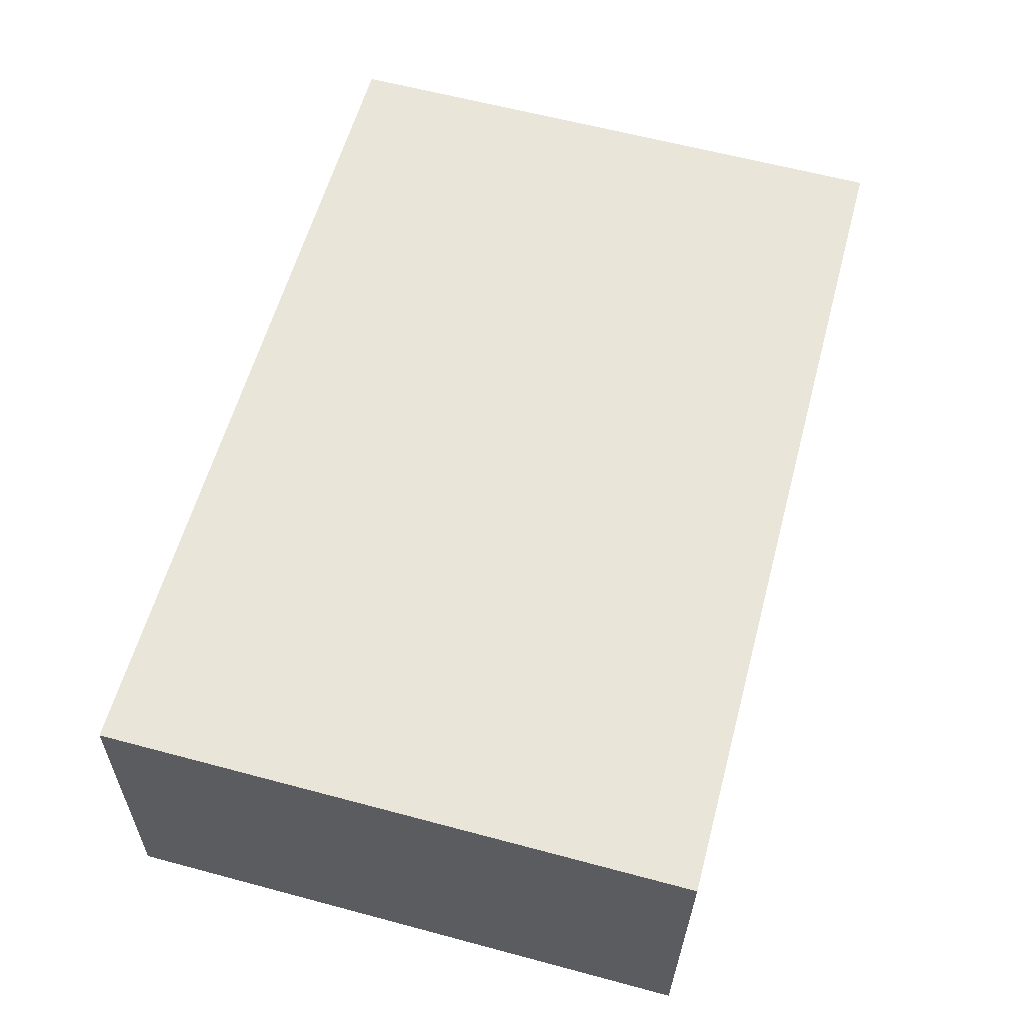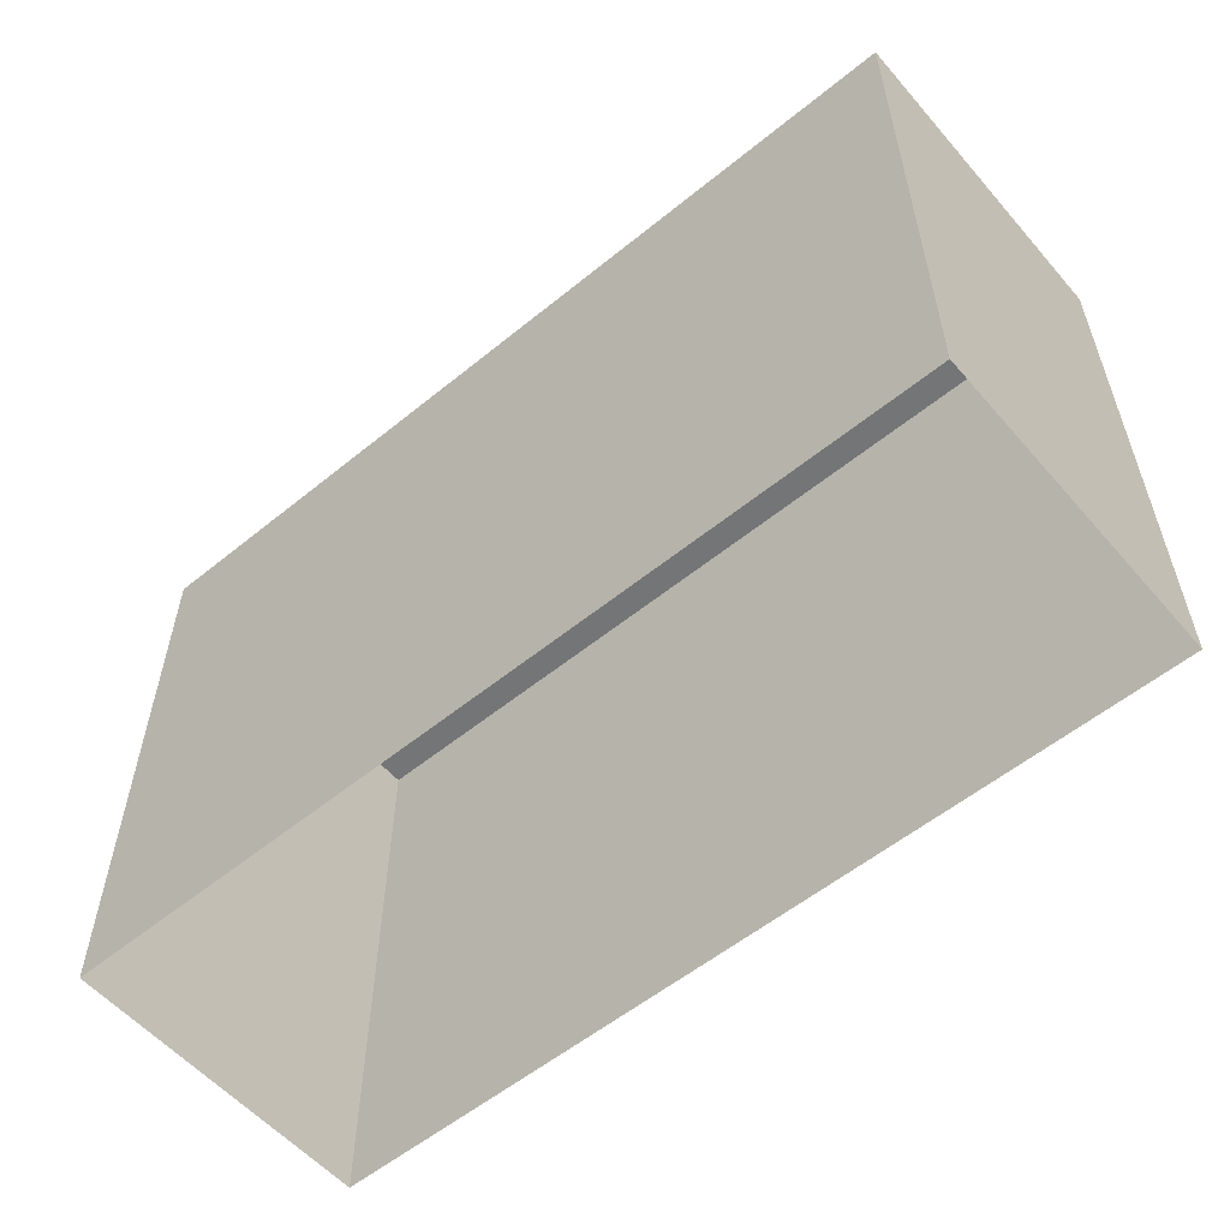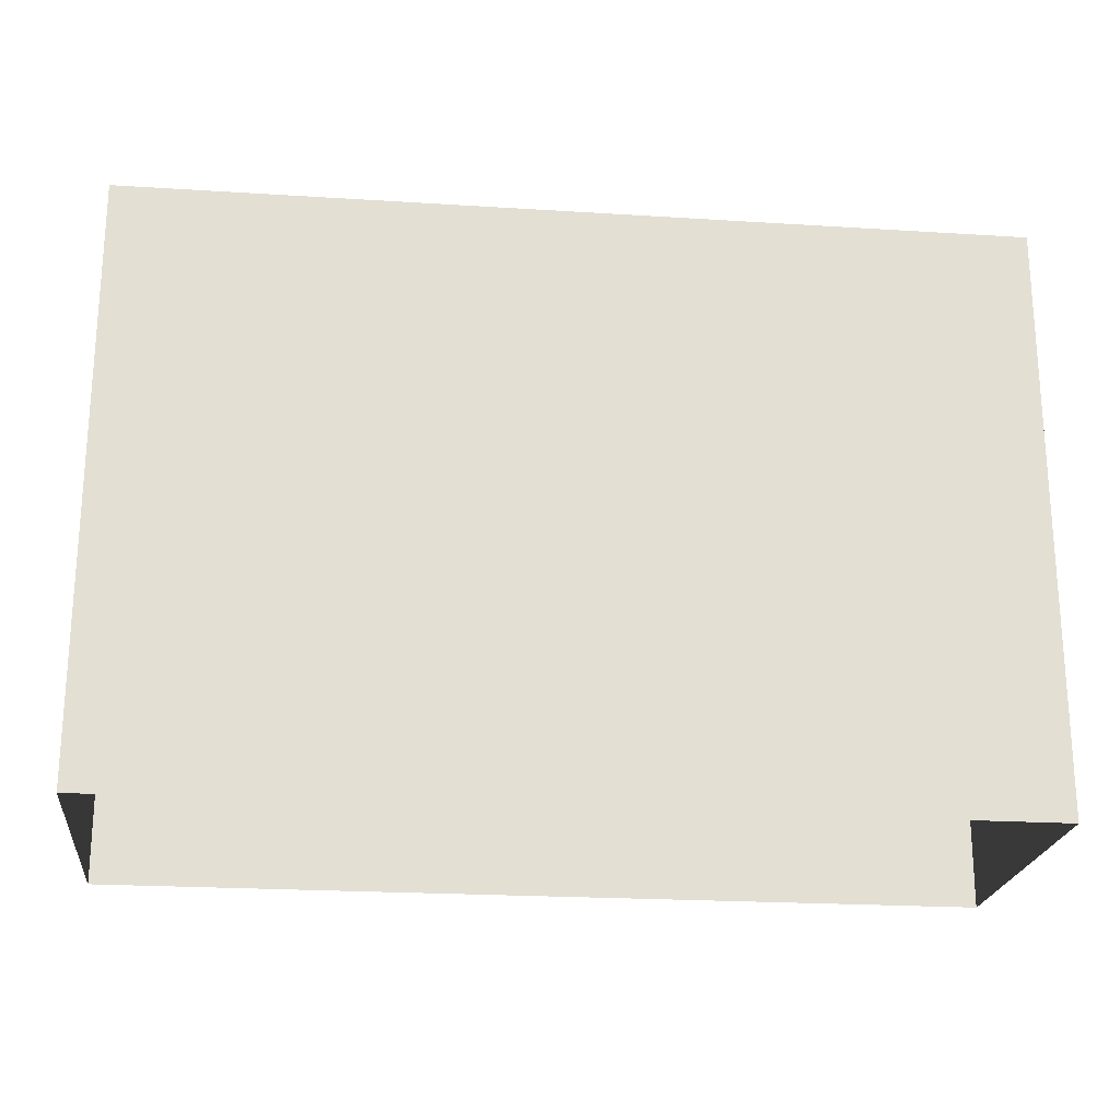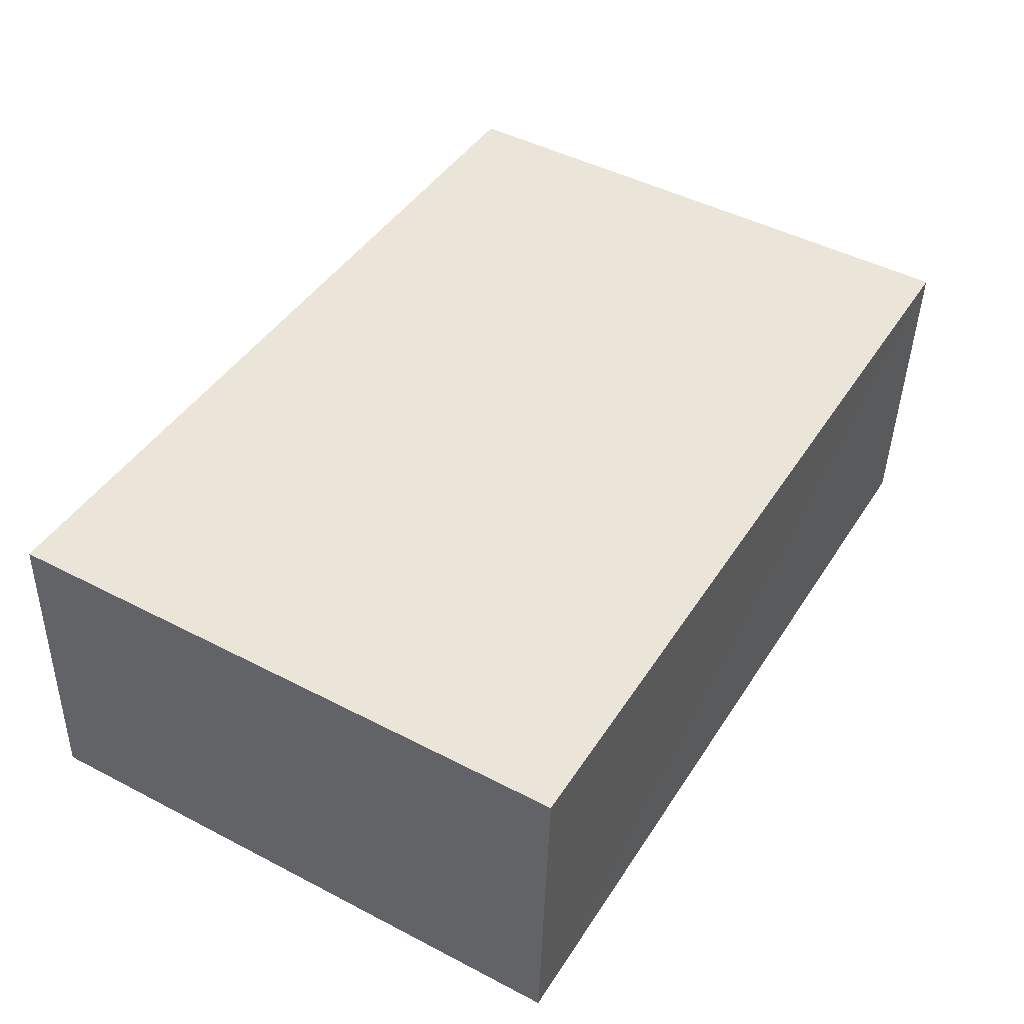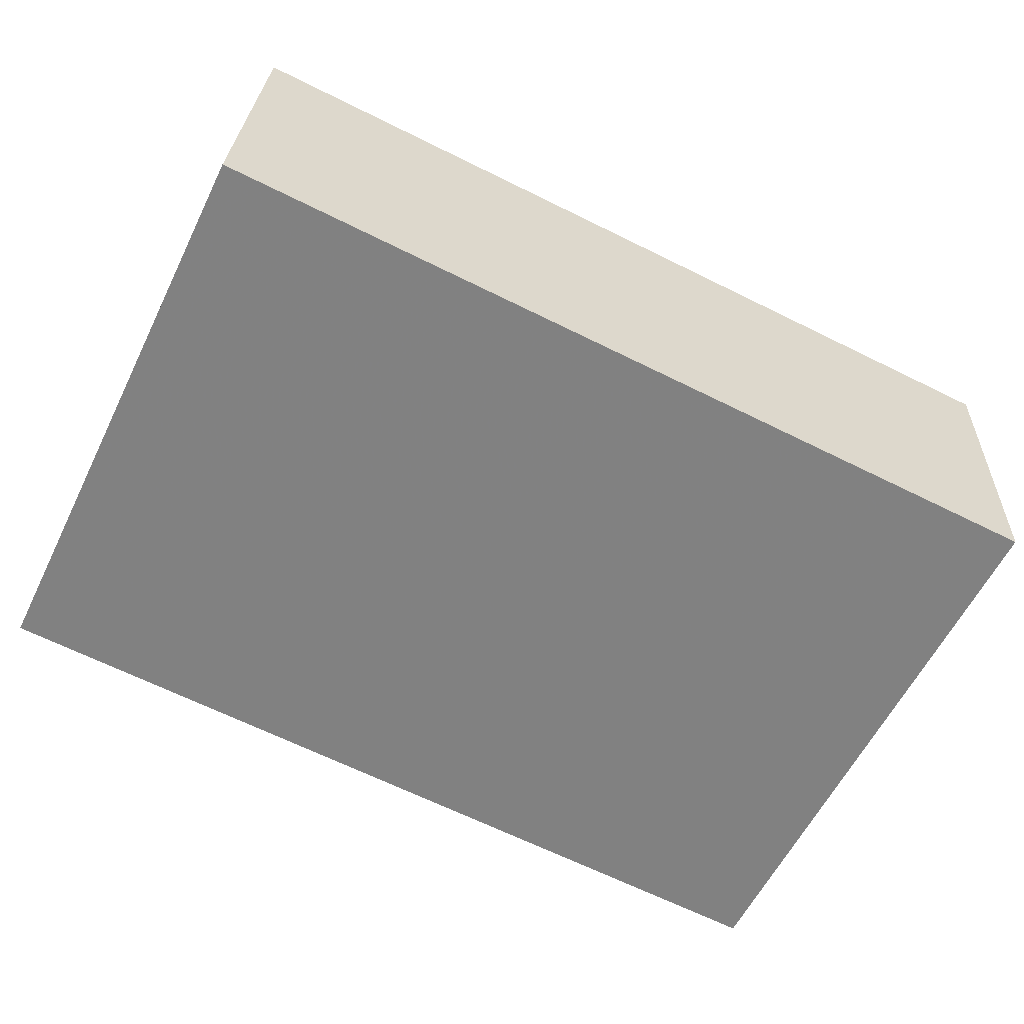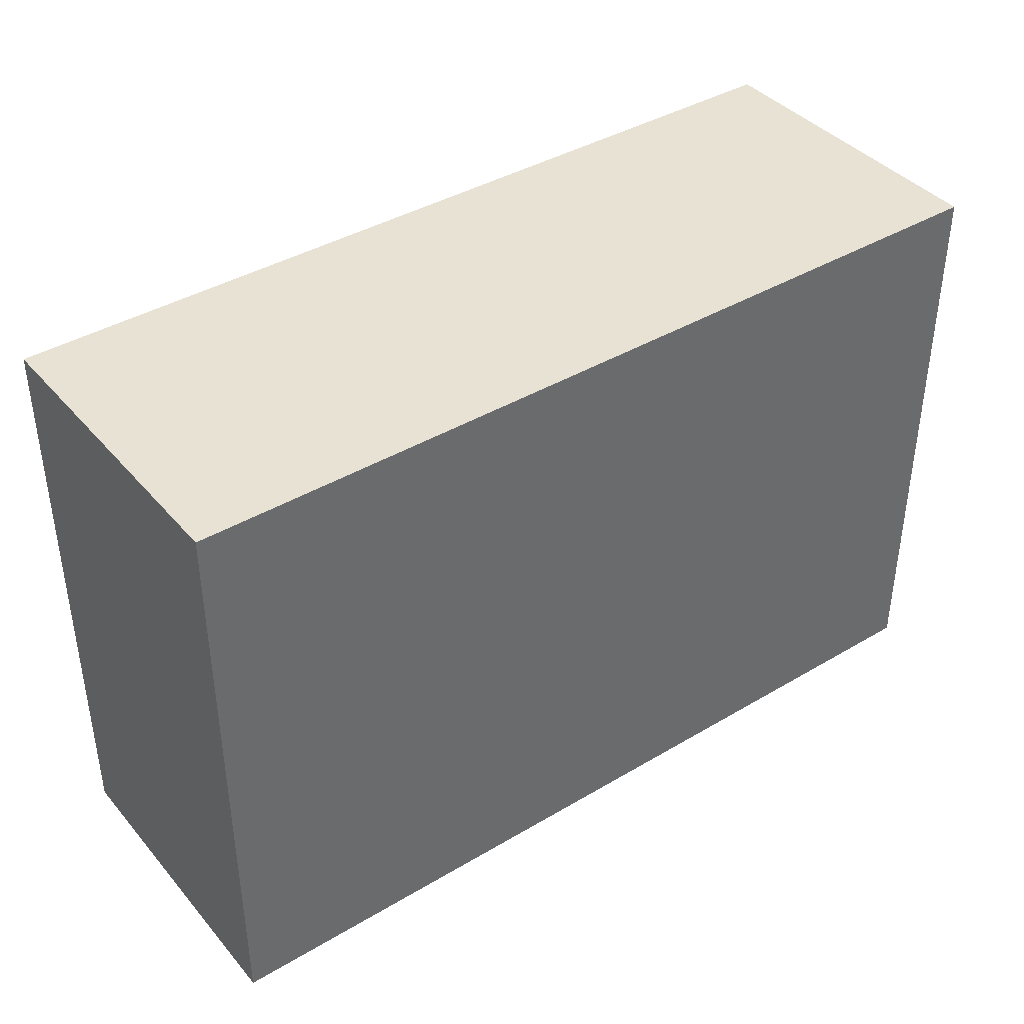
<metadata>
{"format":"obj","ext":"obj","renderer":"f3d","projection":"perspective","resolution":1024,"background":"white","views":[{"elev":61.8,"azim":-74.9,"up":"+Y"},{"elev":-56.5,"azim":-142.7,"up":"+Z"},{"elev":-22.0,"azim":170.6,"up":"+Z"},{"elev":47.1,"azim":-59.6,"up":"+Y"},{"elev":-59.4,"azim":-26.2,"up":"+Y"},{"elev":40.1,"azim":140.7,"up":"+Z"}]}
</metadata>
<code>
v -3.725e+05 -1.034e+05 33.54
v -3.725e+05 -1.034e+05 33.54
v -3.725e+05 -1.034e+05 33.54
v -3.725e+05 -1.034e+05 33.54
v -3.725e+05 -1.034e+05 44.36
v -3.725e+05 -1.034e+05 44.36
v -3.725e+05 -1.034e+05 44.36
v -3.725e+05 -1.034e+05 44.36
f 1 2 3
f 1 4 2
f 5 6 7
f 5 8 6
f 6 1 3
f 7 6 3
f 8 2 4
f 8 5 2
f 8 4 1
f 6 8 1
f 7 3 2
f 5 7 2

</code>
